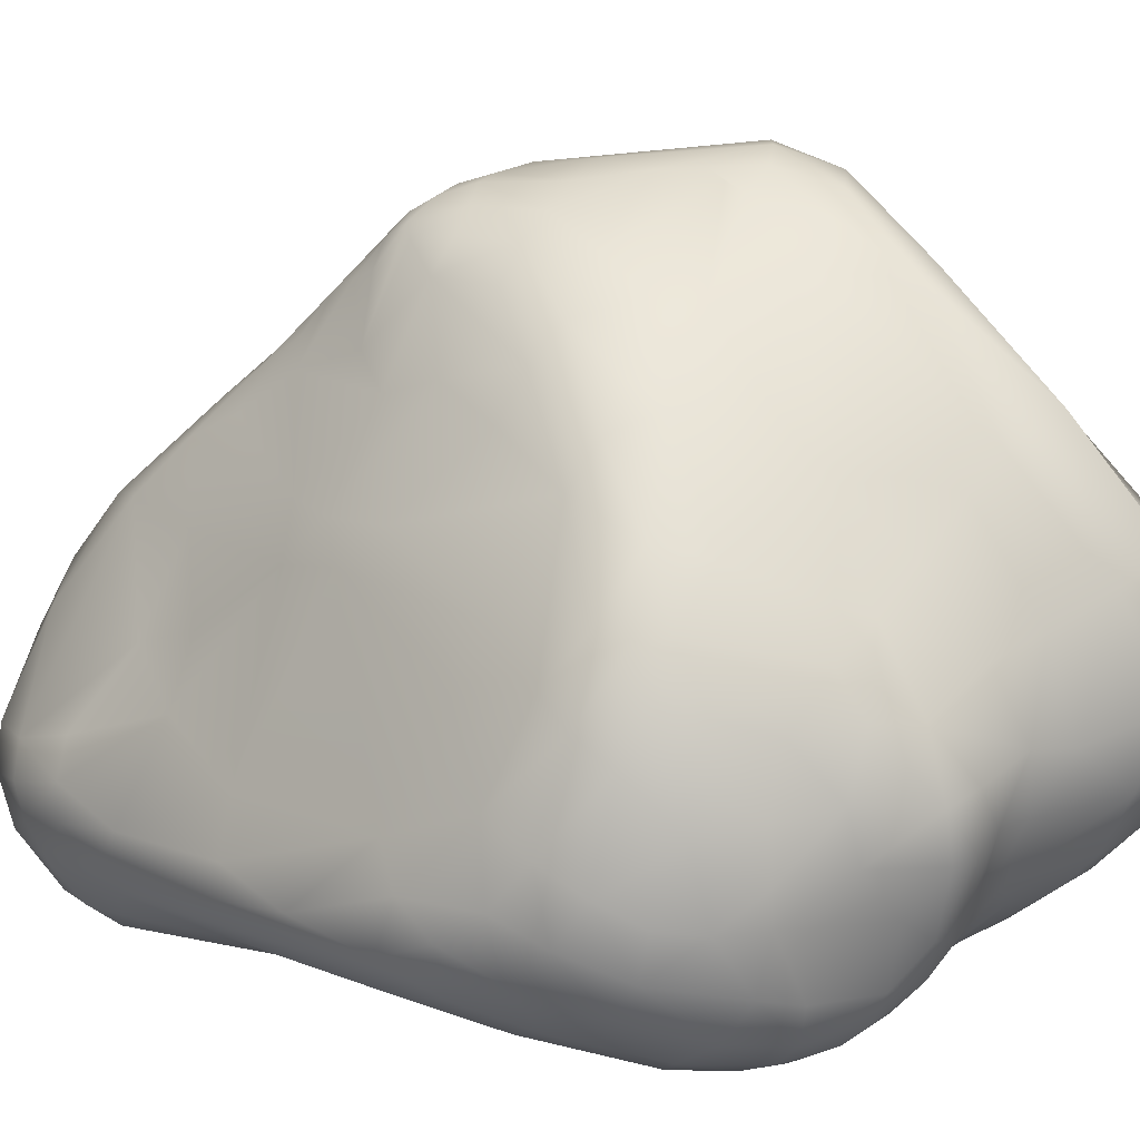
<metadata>
{"format":"obj","ext":"obj","renderer":"f3d","projection":"perspective","resolution":1024,"background":"white","views":[{"elev":11.8,"azim":-55.1,"up":"+Y"}]}
</metadata>
<code>
o Group1
v -0.6746 -0.1277 -0.1728
v -0.1684 0.501 -0.3886
v -0.09861 0.5261 -0.3678
v 0.2827 -0.385 -0.7836
v 0.3238 -0.3516 -0.7712
v 0.2322 -0.4251 -0.7448
v 0.2659 -0.3545 -0.7958
v 0.2921 0.5482 0.1872
v 0.3137 0.3392 0.3367
v 0.3318 0.3547 0.1152
v 0.2918 0.5976 0.07702
v -0.3146 0.7067 -0.1052
v -0.3346 0.684 -0.08362
v -0.2745 0.7199 -0.1291
v -0.2889 0.6772 -0.1681
v -0.2567 0.743 -0.09327
v -0.3346 -0.4829 -0.711
v -0.4128 -0.4708 -0.7029
v -0.309 -0.461 -0.7726
v -0.3559 -0.4934 -0.6588
v -0.6488 -0.3973 0.1092
v -0.4962 -0.4746 0.2715
v -0.5959 -0.4377 0.2943
v -0.6613 -0.3967 0.3933
v -0.7199 -0.3551 0.2658
v -0.7623 -0.3005 0.1662
v -0.7294 -0.3285 0.02618
v -0.5907 -0.3946 -0.2653
v -0.523 -0.4327 -0.2046
v 0.2736 -0.3614 0.5881
v 0.07205 -0.3974 0.3769
v 0.3279 -0.347 0.333
v -0.3648 -0.4371 0.7134
v -0.3595 -0.3973 0.7589
v -0.469 -0.4055 0.7065
v -0.4572 -0.4477 0.6618
v -0.3475 -0.4897 0.6145
v -0.4398 0.1471 0.734
v -0.5921 0.1944 0.5707
v -0.5948 0.08719 0.6306
v -0.5189 0.0548 0.7062
v -0.5567 -0.05792 0.7045
v -0.4689 -0.04197 0.7777
v -0.4311 0.0704 0.7873
v -0.4978 0.2879 0.5797
v -0.551 0.3148 0.4962
v -0.638 0.1799 0.5219
v -0.6453 0.201 0.4652
v -0.6387 0.1017 0.5741
v -0.5583 0.342 0.4281
v -0.5495 0.3674 0.3529
v -0.4954 0.4435 0.3797
v -0.425 0.5173 0.3772
v -0.4016 0.5933 0.2501
v -0.4554 0.5293 0.2205
v -0.5027 0.4438 0.1988
v -0.3744 0.6361 -0.01507
v -0.4598 0.4952 0.06421
v -0.385 0.631 0.121
v -0.3251 0.6912 0.1175
v -0.3315 0.6935 -0.000964
v -0.4525 0.4628 -0.05049
v -0.3973 0.5174 -0.1319
v -0.3324 0.63 -0.1605
v -0.3172 0.6141 -0.2085
v -0.3716 0.471 -0.2826
v -0.2926 0.5856 -0.2728
v -0.2371 0.7004 -0.1772
v -0.1715 0.6886 -0.1992
v -0.2376 0.5889 -0.2941
v -0.2842 0.5399 -0.3304
v -0.2625 0.4967 -0.3905
v -0.3288 0.5178 -0.3078
v -0.3213 0.4545 -0.4049
v -0.3731 0.3925 -0.4022
v -0.5471 0.2861 -0.08339
v -0.567 0.2894 0.04043
v -0.6285 0.1878 0.2663
v -0.686 0.1124 0.4014
v -0.7039 0.06653 0.47
v -0.6894 0.02122 0.5395
v -0.6403 -0.07897 0.6306
v -0.639 0.004771 0.614
v -0.5621 -0.1513 0.7108
v -0.621 -0.2139 0.6522
v -0.5553 -0.211 0.7124
v -0.3774 -0.2255 0.818
v -0.4524 -0.1349 0.7912
v -0.3549 -0.1394 0.8836
v -0.372 -0.05162 0.8816
v -0.3605 0.06415 0.8417
v -0.2966 -0.03499 0.8955
v -0.354 0.2 0.7551
v -0.2951 0.4086 0.6144
v -0.2955 0.5088 0.5118
v -0.2579 0.614 0.4034
v -0.4091 0.485 0.4445
v -0.3097 0.6235 0.3387
v -0.2876 0.6829 0.234
v -0.2597 0.7329 0.1204
v -0.179 0.7721 0.1092
v -0.2241 0.7654 -0.03456
v -0.2766 0.7354 -0.01369
v -0.1724 0.776 -0.03962
v -0.2013 0.7582 -0.09361
v -0.1328 0.7573 -0.1108
v -0.1033 0.7299 -0.1441
v -0.1561 0.5963 -0.2793
v -0.06956 0.6458 -0.2164
v -0.2401 0.4436 -0.4535
v -0.306 0.4035 -0.4899
v -0.3658 0.3415 -0.5123
v -0.5065 0.3014 -0.1808
v -0.5859 0.2202 -0.03696
v -0.6722 0.07904 0.2418
v -0.7397 -0.05987 0.3424
v -0.748 -0.1112 0.4375
v -0.7227 -0.1602 0.5183
v -0.676 -0.2031 0.5871
v -0.6719 -0.2889 0.5644
v -0.5534 -0.32 0.6852
v -0.4858 -0.3383 0.7268
v -0.3673 -0.3409 0.7898
v -0.2749 -0.3456 0.8026
v -0.313 -0.2696 0.8362
v -0.2446 -0.287 0.8325
v -0.2901 -0.1399 0.8905
v -0.1873 -0.2757 0.8265
v -0.2148 -0.1196 0.8831
v -0.1656 -0.00698 0.9054
v -0.1385 -0.1194 0.8908
v -0.2138 0.1257 0.8613
v -0.1239 0.3481 0.7699
v -0.2483 0.265 0.7591
v -0.1043 0.6525 0.4839
v -0.05965 0.7521 0.3534
v -0.05443 0.7728 0.3059
v -0.09709 0.7875 0.2048
v -0.08831 0.7985 0.08722
v 0.08412 0.8188 0.3071
v -0.09123 0.788 -0.02636
v -0.01822 0.7824 -0.02374
v 0.01377 0.7433 -0.08247
v 0.02558 0.6361 -0.1964
v 0.000555 0.6031 -0.2554
v -0.01171 0.5105 -0.3815
v 0.03143 0.4835 -0.3999
v 0.03422 0.3691 -0.504
v -0.1119 0.3246 -0.5568
v -0.2149 0.2811 -0.6157
v -0.2952 0.2233 -0.6917
v -0.3526 0.2329 -0.6805
v -0.3972 0.2388 -0.6089
v -0.4637 0.2159 -0.4317
v -0.5622 0.2069 -0.1585
v -0.7367 -0.1247 0.1597
v -0.7644 -0.1981 0.2084
v -0.7693 -0.2553 0.2802
v -0.7632 -0.1949 0.3675
v -0.741 -0.3025 0.3799
v -0.7369 -0.2399 0.4611
v -0.6674 -0.3488 0.515
v -0.5606 -0.4386 0.5559
v -0.5586 -0.3939 0.6327
v -0.503 -0.4772 0.4975
v -0.4339 -0.483 0.5812
v -0.4173 -0.5044 0.451
v -0.3659 -0.5078 0.526
v -0.2509 -0.4724 0.6526
v -0.3002 -0.5189 0.474
v -0.1943 -0.5079 0.544
v -0.1413 -0.4693 0.6141
v -0.09257 -0.4126 0.6744
v -0.2554 -0.4147 0.733
v -0.1081 -0.3379 0.7587
v -0.1125 -0.2753 0.8168
v -0.125 -0.2293 0.8482
v -0.0482 -0.2839 0.8176
v 0.05903 -0.1165 0.9649
v 0.0554 -0.2173 0.9135
v 0.1018 0.01406 1.012
v -0.07568 -0.01981 0.9356
v 0.02417 0.2007 0.943
v -0.1006 0.1543 0.8939
v -0.04566 0.4014 0.7895
v 0.01397 0.636 0.6122
v -0.09816 0.5483 0.6201
v -0.009685 0.7229 0.47
v 0.00954 0.7941 0.3451
v -0.0443 0.7914 0.2643
v 0.1246 0.8222 0.2777
v 0.1072 0.8094 0.1735
v 0.0477 0.7758 -0.002921
v 0.09738 0.7563 -0.007086
v 0.07828 0.735 -0.05453
v 0.07687 0.6842 -0.1024
v 0.1104 0.5979 -0.1637
v 0.06759 0.6033 -0.2082
v 0.09555 0.5058 -0.3263
v 0.06707 0.4924 -0.3708
v 0.1366 0.4099 -0.4118
v 0.09046 0.3687 -0.4843
v 0.1717 0.322 -0.4644
v 0.1427 0.2523 -0.5409
v 0.08294 0.2585 -0.5668
v -0.003221 0.2758 -0.5836
v -0.1398 0.1807 -0.6666
v -0.1372 0.1107 -0.7018
v -0.3049 0.1111 -0.7679
v -0.375 0.1165 -0.7675
v -0.3135 -0.001967 -0.8222
v -0.4006 -0.002136 -0.8243
v -0.4519 0.05106 -0.7449
v -0.5414 0.0412 -0.4749
v -0.5611 0.07917 -0.3401
v -0.6096 -0.04486 -0.3531
v -0.7149 -0.2245 -0.1663
v -0.7514 -0.2665 -0.009383
v -0.7203 -0.2828 -0.1635
v -0.6763 -0.2273 -0.4119
v -0.6521 -0.2923 -0.4684
v -0.642 -0.1795 -0.5657
v -0.6476 -0.2469 -0.5555
v -0.6086 -0.111 -0.5718
v -0.5897 -0.1386 -0.6951
v -0.6102 -0.2054 -0.6912
v -0.5295 -0.1399 -0.7962
v -0.4341 -0.153 -0.8656
v -0.4473 -0.2232 -0.865
v -0.545 -0.2217 -0.7932
v -0.3208 -0.1462 -0.875
v -0.2236 -0.2174 -0.8615
v -0.3297 -0.2149 -0.8892
v -0.08055 -0.1267 -0.7579
v -0.1395 0.0136 -0.7398
v 0.04374 0.0214 -0.6874
v 0.07273 -0.09072 -0.7002
v 0.03067 0.09741 -0.6687
v 0.1097 0.08737 -0.6407
v 0.1803 0.1101 -0.5882
v 0.2194 0.1696 -0.5166
v 0.2728 -0.01353 -0.5421
v 0.2649 0.1993 -0.4143
v 0.2764 0.257 -0.3598
v 0.2302 0.356 -0.3331
v 0.2863 0.3618 -0.2638
v 0.1799 0.4339 -0.3025
v 0.2165 0.4434 -0.2434
v 0.2619 0.4741 -0.1828
v 0.3064 0.3881 -0.198
v 0.161 0.5091 -0.2041
v 0.205 0.541 -0.1332
v 0.246 0.5792 -0.08326
v 0.2937 0.4988 -0.1308
v 0.1777 0.6202 -0.06206
v 0.1616 0.7081 0.01633
v 0.2143 0.6611 -0.004022
v 0.2699 0.5997 -0.04794
v 0.1249 0.6466 -0.0789
v 0.1375 0.7922 0.1327
v 0.1889 0.7285 0.0841
v 0.179 0.7657 0.2212
v 0.2677 0.6751 0.1314
v 0.2445 0.6776 0.05197
v 0.281 0.6074 0.01266
v 0.2963 0.5166 -0.07418
v 0.3353 0.3633 -0.02783
v 0.3198 0.3975 -0.1327
v 0.3916 0.1826 -0.1332
v 0.3391 0.2784 -0.2172
v 0.4195 0.07044 -0.2374
v 0.388 0.08509 -0.3238
v 0.3615 0.03735 -0.4056
v 0.3023 -0.005373 -0.4983
v 0.3238 -0.09195 -0.5323
v 0.2255 -0.09279 -0.6169
v 0.1555 -0.08868 -0.6617
v 0.1394 -0.1589 -0.7036
v 0.1149 -0.2799 -0.7798
v 0.01259 -0.2772 -0.7962
v -0.1063 -0.3214 -0.8423
v -0.214 -0.2732 -0.872
v -0.2232 -0.3243 -0.8785
v -0.3357 -0.328 -0.885
v -0.4474 -0.3248 -0.8383
v -0.5427 -0.3131 -0.7605
v -0.5872 -0.3413 -0.6425
v -0.6083 -0.2687 -0.6727
v -0.6096 -0.3558 -0.4668
v -0.5487 -0.4172 -0.5174
v -0.4289 -0.4659 -0.2893
v -0.4291 -0.4635 -0.04412
v -0.3333 -0.4818 -0.2232
v -0.3182 -0.4832 0.04712
v -0.3954 -0.4868 0.204
v -0.2352 -0.4891 -0.1659
v -0.1967 -0.488 0.2018
v -0.2646 -0.5057 0.3626
v -0.135 -0.4874 -0.1346
v -0.1379 -0.4784 0.105
v -0.09278 -0.4648 0.28
v -0.1853 -0.5051 0.4622
v -0.05289 -0.4584 0.0908
v 0.02167 -0.4148 0.4521
v 0.03576 -0.4121 0.2584
v 0.08425 -0.3926 0.6116
v 0.2438 -0.3548 0.6729
v 0.07365 -0.3928 0.6659
v 0.1758 -0.338 0.759
v 0.09526 -0.3587 0.745
v 0.01248 -0.3819 0.7057
v -0.05528 -0.4449 0.6095
v 0.1136 -0.2616 0.8731
v 0.04333 -0.2794 0.8504
v 0.1355 -0.1914 0.9403
v 0.2024 -0.1211 0.9589
v 0.2085 -0.04037 1.008
v 0.1383 -0.09416 0.9966
v 0.1994 0.07621 1.03
v 0.1437 0.2418 0.9762
v 0.08496 0.4497 0.8219
v 0.07378 0.6543 0.6047
v 0.112 0.7832 0.4218
v 0.05592 0.7611 0.4525
v 0.1585 0.8072 0.2462
v 0.1383 0.7614 0.4001
v 0.1506 0.7025 0.3881
v 0.09926 0.6173 0.6098
v 0.1818 0.6387 0.3928
v 0.2594 0.2961 0.6054
v 0.2841 0.4251 0.3762
v 0.3673 0.1917 0.219
v 0.4055 0.1027 0.008179
v 0.4626 -0.02905 -0.1226
v 0.4899 -0.09461 -0.3095
v 0.4427 -0.03585 -0.3611
v 0.4775 -0.1603 -0.4231
v 0.4253 -0.1386 -0.4742
v 0.2981 -0.2137 -0.668
v 0.252 -0.1505 -0.6316
v 0.1892 -0.2159 -0.7236
v 0.2736 -0.2611 -0.7341
v 0.2621 -0.3113 -0.7792
v 0.2018 -0.3216 -0.7955
v 0.1145 -0.3343 -0.7996
v 0.01386 -0.3411 -0.8114
v 0.1066 -0.3789 -0.8005
v -0.01778 -0.3789 -0.8142
v -0.03875 -0.4082 -0.8002
v -0.2291 -0.4166 -0.8368
v -0.2296 -0.3721 -0.8663
v -0.3311 -0.4121 -0.8349
v -0.4158 -0.4248 -0.7772
v -0.4843 -0.4246 -0.7093
v -0.5225 -0.4251 -0.6236
v -0.4742 -0.4679 -0.5907
v -0.3887 -0.4945 -0.5877
v -0.2438 -0.5075 -0.5643
v -0.08209 -0.505 -0.38
v -0.03888 -0.468 -0.03483
v 0.2222 -0.3749 0.1896
v 0.3823 -0.3365 0.26
v 0.3471 -0.3323 0.5147
v 0.3122 -0.338 0.6281
v 0.3853 -0.2729 0.5572
v 0.3517 -0.2791 0.6882
v 0.2829 -0.2988 0.747
v 0.4111 -0.2 0.5918
v 0.3753 -0.2131 0.7442
v 0.306 -0.2258 0.8112
v 0.2176 -0.2454 0.8433
v 0.3729 -0.1383 0.7954
v 0.2971 -0.04892 0.908
v 0.3098 -0.1264 0.872
v 0.2702 0.04531 0.9296
v 0.2576 0.02583 0.988
v 0.1971 0.2252 0.8808
v 0.2449 0.1338 0.9974
v 0.1904 0.2631 0.9454
v 0.1332 0.4326 0.803
v 0.1767 0.3533 0.788
v 0.232 0.1225 0.8322
v 0.2895 0.02212 0.7406
v 0.3611 -0.04221 0.5871
v 0.4123 -0.04353 0.3866
v 0.4397 -0.0445 0.206
v 0.5048 -0.152 0.1238
v 0.4892 -0.09523 -0.1421
v 0.5008 -0.192 -0.3859
v 0.5034 -0.2341 -0.4192
v 0.4859 -0.3005 -0.5827
v 0.4408 -0.235 -0.576
v 0.4383 -0.2935 -0.6413
v 0.3416 -0.3012 -0.732
v 0.1933 -0.3674 -0.8037
v 0.1762 -0.406 -0.7892
v 0.09104 -0.4137 -0.7816
v 0.1694 -0.4356 -0.75
v 0.00474 -0.4416 -0.7523
v 0.001531 -0.4686 -0.681
v -0.2064 -0.4828 -0.7157
v -0.2187 -0.4543 -0.7853
v -0.1771 -0.5013 -0.6437
v 0.02346 -0.5012 -0.5283
v 0.09128 -0.4741 -0.6228
v 0.0548 -0.4967 -0.4269
v 0.1436 -0.4828 -0.5219
v 0.1592 -0.4753 -0.3752
v 0.2851 -0.4471 -0.4909
v 0.2004 -0.3992 0.000175
v 0.3214 -0.4239 -0.3816
v 0.3753 -0.3706 -0.1864
v 0.4176 -0.3466 -0.09864
v 0.465 -0.2725 0.1089
v 0.4575 -0.1953 0.3686
v 0.4669 -0.1259 0.3267
v 0.4031 -0.1324 0.6001
v 0.3407 -0.06119 0.7098
v 0.3268 -0.05383 0.8267
v 0.2683 0.03565 0.8376
v 0.456 -0.07726 0.2049
v 0.5041 -0.2084 0.09925
v 0.5105 -0.2036 -0.03491
v 0.5033 -0.1879 -0.1542
v 0.4827 -0.2714 -0.1121
v 0.4906 -0.2594 -0.2456
v 0.4708 -0.345 -0.3223
v 0.4901 -0.3372 -0.4363
v 0.4996 -0.3215 -0.5134
v 0.4479 -0.4116 -0.479
v 0.4581 -0.3975 -0.5658
v 0.4461 -0.3737 -0.6299
v 0.3656 -0.4288 -0.5675
v 0.3452 -0.4036 -0.6884
v 0.4095 -0.3545 -0.6831
v 0.2426 -0.4452 -0.6112
v 0.4109 -0.3991 -0.3572
v 0.439 -0.343 -0.1701
v -0.09803 -0.4767 0.5258
f 4 7 5
f 10 11 8
f 21 22 23
f 27 28 21
f 306 32 30
f 40 41 38
f 45 46 39
f 50 51 48
f 50 46 52
f 52 51 50
f 52 53 54
f 54 55 52
f 55 56 51
f 55 54 59
f 59 57 55
f 25 21 23 24
f 57 61 13
f 64 63 12
f 64 15 65
f 68 69 70
f 70 67 68
f 71 73 67
f 66 113 62
f 77 56 58
f 79 48 51
f 83 40 49
f 87 89 88
f 90 91 44
f 95 97 45
f 46 45 97
f 60 59 54
f 103 16 12
f 12 13 103
f 14 16 105
f 3 72 108
f 72 70 108
f 2 110 72
f 110 111 72
f 111 112 74
f 114 77 76
f 115 79 78
f 119 120 85
f 122 123 87
f 122 87 86
f 87 123 125
f 89 87 125
f 133 94 134
f 134 94 93
f 136 137 96
f 142 143 106
f 107 143 144
f 144 109 107
f 109 144 145
f 109 145 146
f 146 3 109
f 146 149 2
f 2 3 146
f 149 150 110
f 152 153 112
f 154 155 113
f 113 155 76
f 155 114 76
f 156 115 114
f 157 116 156
f 157 158 159
f 162 163 164
f 168 37 166
f 169 171 172
f 174 175 124
f 124 34 174
f 175 176 128
f 177 179 131
f 179 181 182
f 184 133 132
f 187 135 94
f 190 138 137
f 194 143 193
f 195 143 194
f 198 145 144
f 148 206 149
f 149 146 148
f 206 207 149
f 207 151 150
f 213 225 153
f 214 154 153
f 215 216 155
f 216 1 155
f 217 156 1
f 218 27 26
f 217 219 218
f 219 289 27
f 220 221 219
f 222 223 220
f 216 214 224
f 225 213 227
f 231 232 233
f 234 232 235
f 208 207 238
f 207 206 238
f 204 203 241
f 246 244 245
f 248 247 251
f 255 253 252
f 256 257 255
f 255 259 256
f 255 197 259
f 194 261 256
f 265 11 266
f 266 258 265
f 267 269 268
f 270 246 250
f 272 273 244
f 276 277 239
f 239 240 276
f 277 278 237
f 278 279 280
f 234 237 278
f 281 232 234
f 282 281 283
f 283 284 282
f 287 289 221
f 221 220 223
f 28 27 289
f 356 291 29
f 291 293 292
f 293 296 294
f 301 302 297
f 31 306 304
f 30 307 306
f 307 309 308
f 318 181 179
f 321 186 185
f 193 142 192
f 329 262 327
f 329 330 263
f 263 262 329
f 330 385 9
f 385 332 9
f 333 267 10
f 336 273 272
f 338 275 273
f 339 340 338
f 340 276 275
f 341 342 343
f 343 279 341
f 348 281 346
f 346 281 280
f 350 352 351
f 354 355 287
f 287 286 354
f 355 356 290
f 293 291 357
f 358 359 296
f 303 360 305
f 32 362 363
f 373 376 374
f 377 379 378
f 330 329 381
f 384 385 330
f 389 337 335
f 392 391 393
f 392 339 338
f 393 394 392
f 399 349 397
f 401 400 403
f 400 405 403
f 408 411 412
f 412 410 408
f 410 412 413
f 413 361 410
f 361 413 362
f 365 363 362
f 417 384 418
f 420 383 382
f 418 384 383
f 416 421 385
f 387 422 423
f 429 391 390
f 434 435 432
f 434 436 6
f 6 4 434
f 405 400 398
f 436 407 405
f 409 407 436
f 437 412 411
f 438 413 412
f 410 305 360
f 361 305 410
f 360 359 406
f 359 358 404
f 313 309 371
f 309 307 367
f 307 30 364
f 353 18 354
f 173 312 311
f 298 297 302
f 167 165 22
f 170 168 167
f 302 171 170
f 178 176 175
f 295 22 292
f 247 199 198
f 175 174 173
f 123 34 124
f 49 40 39
f 10 8 9
f 12 14 15
f 12 16 14
f 17 18 19
f 17 20 18
f 26 27 21 25
f 22 21 28 29
f 35 36 33 34
f 48 47 46 50
f 36 37 33
f 38 39 40
f 41 40 42
f 42 43 41
f 41 44 38
f 38 45 39
f 39 46 47
f 47 49 39
f 58 56 55 57
f 52 55 51
f 60 61 57 59
f 63 64 65 66
f 58 57 62
f 57 13 63
f 63 62 57
f 13 12 63
f 12 15 64
f 68 67 65 15
f 67 73 66 65
f 68 15 14
f 70 71 67
f 70 72 71
f 71 74 73
f 58 62 76 77
f 73 75 66
f 62 63 66
f 113 76 62
f 47 48 80 81
f 77 51 56
f 51 77 78
f 78 79 51
f 79 80 48
f 49 47 81 83
f 81 82 83
f 42 83 82 84
f 85 86 84 82
f 83 42 40
f 88 84 86 87
f 43 42 84 88
f 90 43 88 89
f 43 90 44 41
f 44 91 93 38
f 91 90 92
f 45 38 93 94
f 52 46 97 53
f 94 95 45
f 95 96 97
f 97 98 53
f 54 53 98 99
f 98 97 96
f 102 103 100 101
f 99 100 60
f 99 60 54
f 61 60 100 103
f 105 16 102 104
f 103 102 16
f 103 13 61
f 68 14 105 106
f 69 68 106 107
f 78 77 114 115
f 69 107 109
f 69 109 108
f 108 70 69
f 3 2 72
f 72 111 74
f 74 71 72
f 74 112 75
f 75 73 74
f 75 112 113
f 113 66 75
f 80 79 116 117
f 115 116 79
f 81 80 117 118
f 82 81 118 119
f 127 89 125 126
f 119 85 82
f 85 120 121
f 85 121 86
f 121 122 86
f 123 124 125
f 129 127 126 128
f 92 127 129 130
f 90 89 127 92
f 91 92 130 132
f 129 131 130
f 93 91 132 134
f 132 133 134
f 96 95 135 136
f 94 135 95
f 99 98 137 138
f 96 137 98
f 100 99 138 101
f 138 139 101
f 104 141 106 105
f 139 138 140
f 139 141 104
f 139 104 101
f 104 102 101
f 141 142 106
f 152 111 110 151
f 106 143 107
f 109 3 108
f 2 149 110
f 116 157 159 117
f 111 152 112
f 112 153 154
f 154 113 112
f 156 114 1
f 156 116 115
f 160 161 159 158
f 117 159 161 118
f 162 120 161 160
f 118 161 120 119
f 24 162 160 25
f 120 162 164 121
f 162 24 163
f 36 35 164 163
f 121 164 35 122
f 166 36 163 165
f 35 123 122
f 168 166 165 167
f 36 166 37
f 170 171 37 168
f 169 33 37
f 174 169 172 173
f 37 171 169
f 33 169 174 34
f 128 126 124 175
f 128 177 131 129
f 126 125 124
f 128 176 177
f 176 178 177
f 131 179 182 130
f 179 177 180
f 183 184 182 181
f 130 182 184 132
f 133 184 183 185
f 187 133 185 186
f 135 187 186 188
f 133 187 94
f 136 135 188 189
f 190 136 189 140
f 141 191 192 142
f 136 190 137
f 190 140 138
f 139 140 191 141
f 143 195 196 144
f 193 143 142
f 197 198 144 196
f 145 198 199 200
f 146 145 200 147
f 147 200 201 202
f 200 199 201
f 147 202 148 146
f 201 203 202
f 205 148 202 204
f 208 209 151 207
f 148 205 206
f 149 207 150
f 151 110 150
f 210 152 151 209
f 211 212 210 209
f 152 210 213 153
f 210 212 213
f 154 214 215 155
f 153 225 214
f 157 218 26 158
f 155 1 114
f 1 216 220
f 156 217 218
f 218 157 156
f 222 224 225 226
f 218 219 27
f 217 220 219
f 220 217 1
f 222 220 216
f 222 216 224
f 229 230 227 228
f 224 214 225
f 225 227 230 226
f 231 228 212 211
f 227 212 228
f 228 231 233 229
f 227 213 212
f 232 231 211 235
f 234 235 236 237
f 238 236 235 208
f 205 239 238 206
f 239 205 204 240
f 243 241 203 244
f 241 242 240
f 240 204 241
f 201 247 245 203
f 203 245 244
f 246 245 247 248
f 250 246 248 249
f 249 248 251 252
f 254 249 252 253
f 197 255 252 251
f 258 253 255 257
f 256 259 196 195
f 263 264 261 262
f 259 197 196
f 195 194 256
f 194 260 261
f 256 261 264 257
f 11 265 264 263
f 257 264 265 258
f 254 266 267 268
f 266 10 267
f 253 258 266 254
f 250 268 269 270
f 249 254 268 250
f 272 246 270 271
f 243 244 273 274
f 246 272 244
f 241 243 274 242
f 237 236 239 277
f 242 274 275
f 242 275 276
f 276 240 242
f 234 278 280 281
f 236 238 239
f 233 232 282 284
f 281 282 232
f 229 233 284 285
f 230 229 285 286
f 226 230 286 288
f 286 287 288
f 223 288 287 221
f 222 226 288 223
f 29 28 290 356
f 289 290 28
f 289 219 221
f 300 297 296 299
f 29 291 292
f 292 22 29
f 292 293 294
f 294 295 292
f 294 296 297
f 297 298 294
f 308 310 311 312
f 300 301 297
f 301 300 303
f 304 301 305
f 306 307 308
f 308 309 310
f 314 311 310 313
f 309 313 310
f 178 173 311
f 180 314 313 315
f 311 314 178
f 177 178 314 180
f 371 316 315 313
f 318 315 316 317
f 179 180 315 318
f 181 318 317 319
f 183 181 319 320
f 324 186 322 323
f 183 320 321
f 183 321 185
f 321 322 186
f 140 324 323 191
f 186 324 188
f 189 188 324 140
f 325 260 192 191
f 193 192 260 194
f 326 325 191 323
f 327 262 325 326
f 260 325 262 261
f 328 329 327 326
f 331 8 263 330
f 335 271 334 388
f 8 11 263
f 8 331 9
f 331 330 9
f 332 10 9
f 332 333 10
f 333 269 267
f 269 334 271
f 271 270 269
f 272 271 335 336
f 337 338 273 336
f 278 340 339 341
f 273 275 274
f 338 340 275
f 276 340 278 277
f 344 345 279 343
f 341 339 342
f 341 279 278
f 280 279 345 346
f 347 348 346 345
f 351 348 349 350
f 283 281 348 351
f 284 283 351 352
f 285 284 352 353
f 286 285 353 354
f 356 355 354 18
f 287 355 290 289
f 296 293 357 358
f 356 357 291
f 300 299 360 303
f 296 359 299
f 299 359 360
f 361 32 31 305
f 303 305 301
f 305 31 304
f 30 32 363 364
f 32 306 31
f 32 361 362
f 364 363 365 366
f 364 366 367 307
f 368 369 366 365
f 367 366 369 370
f 367 370 371 309
f 372 374 370 369
f 316 371 370 374
f 317 316 374 376
f 373 375 376
f 378 376 375 377
f 319 317 376 378
f 320 319 378 379
f 380 379 377 381
f 320 379 380 321
f 329 328 380 381
f 321 380 328 322
f 382 383 330 381
f 390 391 337 389
f 383 384 330
f 385 386 332
f 386 333 332
f 333 386 334
f 334 269 333
f 334 386 387
f 335 337 336
f 338 337 391 392
f 5 7 343 394
f 392 394 339
f 394 343 342
f 394 342 339
f 344 343 7 395
f 4 396 395 7
f 347 395 396 397
f 345 344 395 347
f 398 399 397 396
f 348 347 397 349
f 402 399 400 401
f 17 19 402 401
f 399 402 349
f 402 350 349
f 350 402 19 352
f 17 401 403 20
f 406 404 407 408
f 404 358 403
f 403 405 404
f 406 359 404
f 404 405 407
f 416 417 368 415
f 408 407 409
f 362 413 414
f 414 365 362
f 365 414 415
f 415 368 365
f 369 368 417 372
f 372 417 418 419
f 374 372 419 373
f 383 420 419 418
f 373 419 420 375
f 375 420 382 377
f 385 384 417 416
f 388 387 423 424
f 421 386 385
f 416 387 421
f 421 387 386
f 425 426 424 423
f 387 388 334
f 389 424 426 390
f 335 388 424 389
f 427 428 390 426
f 430 431 429 428
f 428 429 390
f 391 429 431 432
f 433 434 432 431
f 393 391 432 435
f 5 435 434 4
f 405 398 6 436
f 435 5 393
f 430 409 433 431
f 398 400 399
f 436 434 433
f 436 433 409
f 411 408 409
f 437 411 409 430
f 428 427 437 430
f 412 437 427 438
f 426 425 438 427
f 413 438 425 414
f 414 425 423 422
f 415 422 387 416
f 422 415 414
f 20 403 358 357
f 360 408 410
f 360 406 408
f 6 398 396 4
f 18 20 357 356
f 394 393 5
f 382 381 377
f 19 18 353 352
f 322 328 326 323
f 439 312 172 171
f 173 172 312
f 173 178 175
f 304 306 439 301
f 439 302 301
f 312 439 306 308
f 22 295 170 167
f 302 439 171
f 298 302 170
f 298 170 295
f 24 23 165 163
f 295 294 298
f 22 165 23
f 198 197 251 247
f 266 11 10
f 209 208 235 211
f 247 201 199
f 204 202 203
f 25 160 158 26
f 216 215 214
f 123 35 34

</code>
